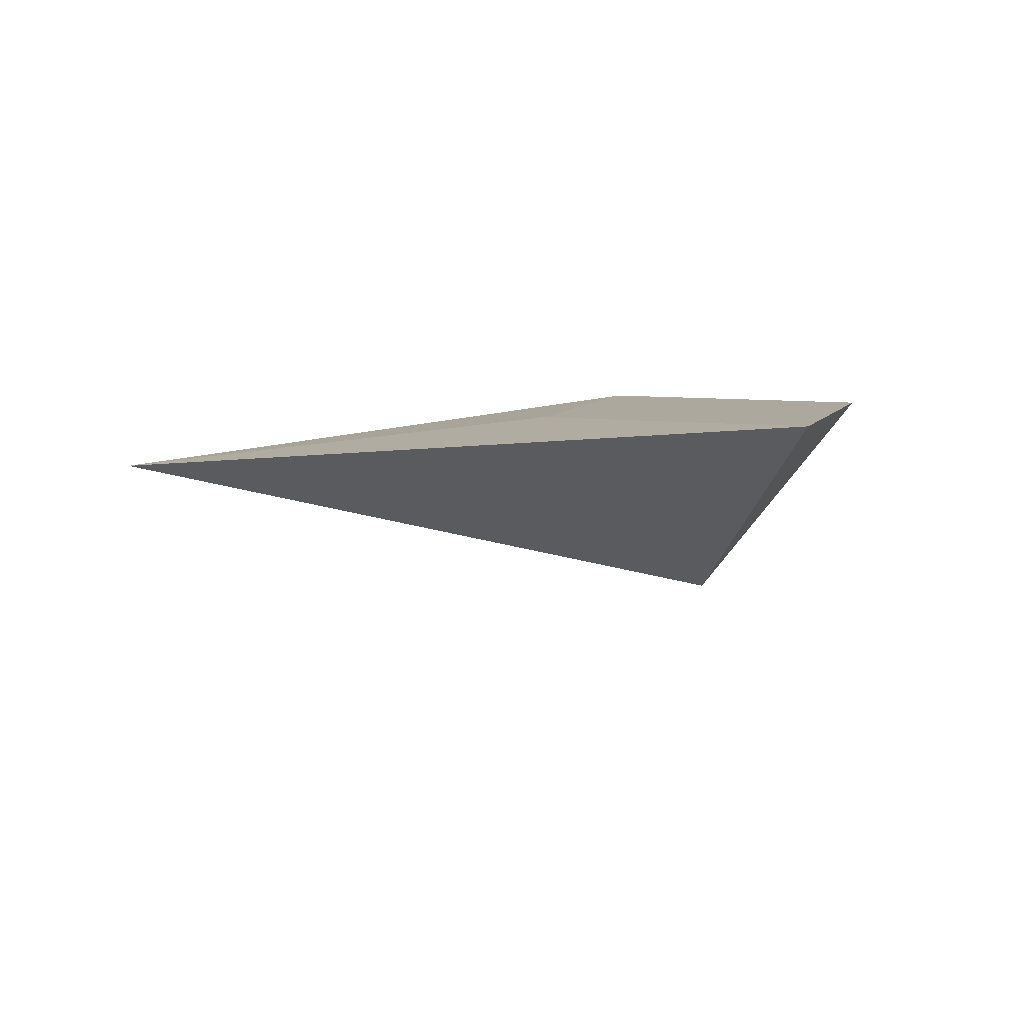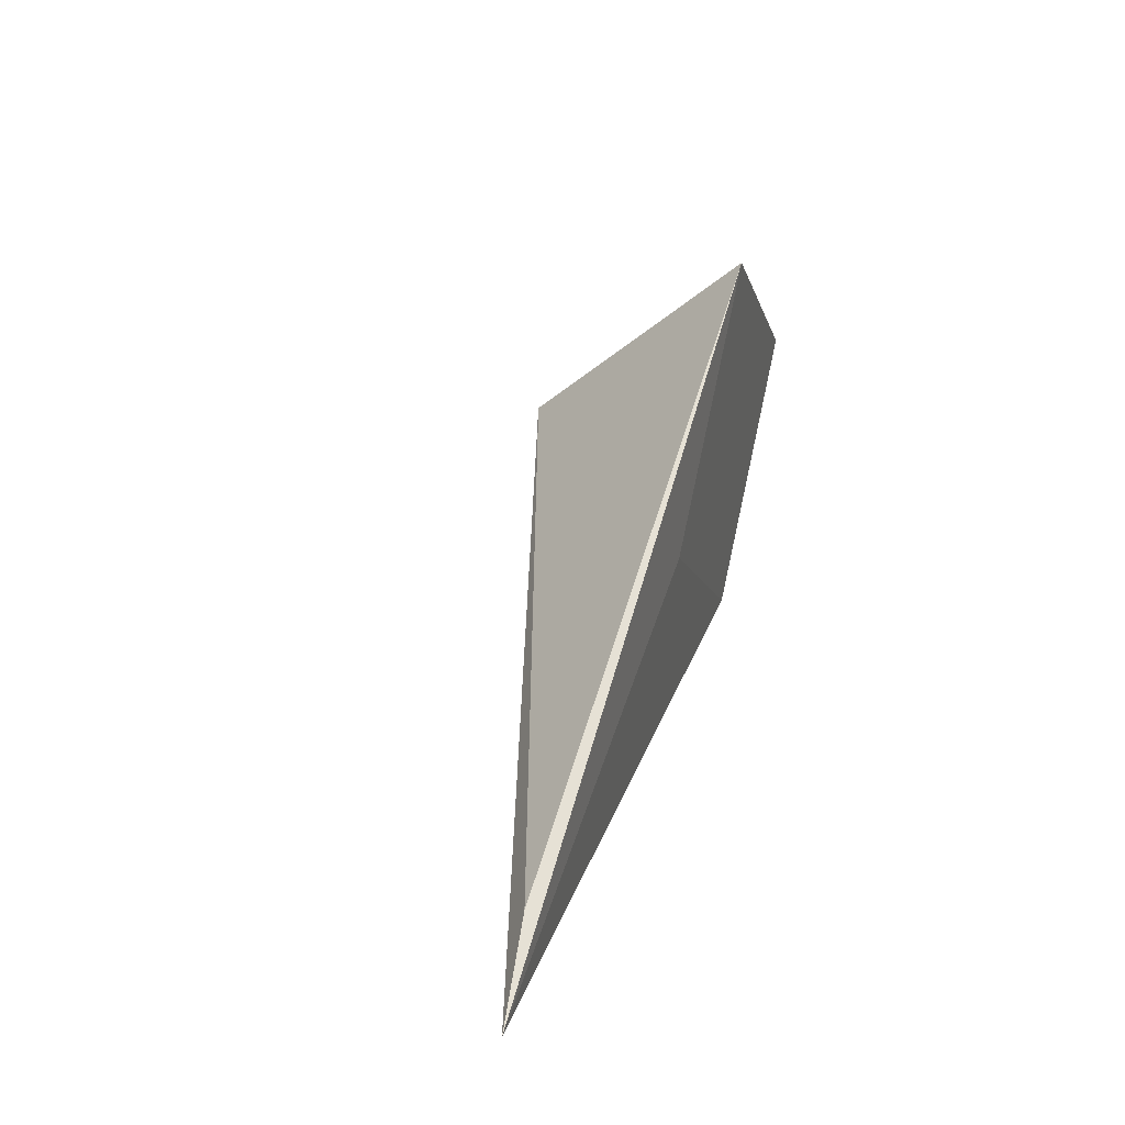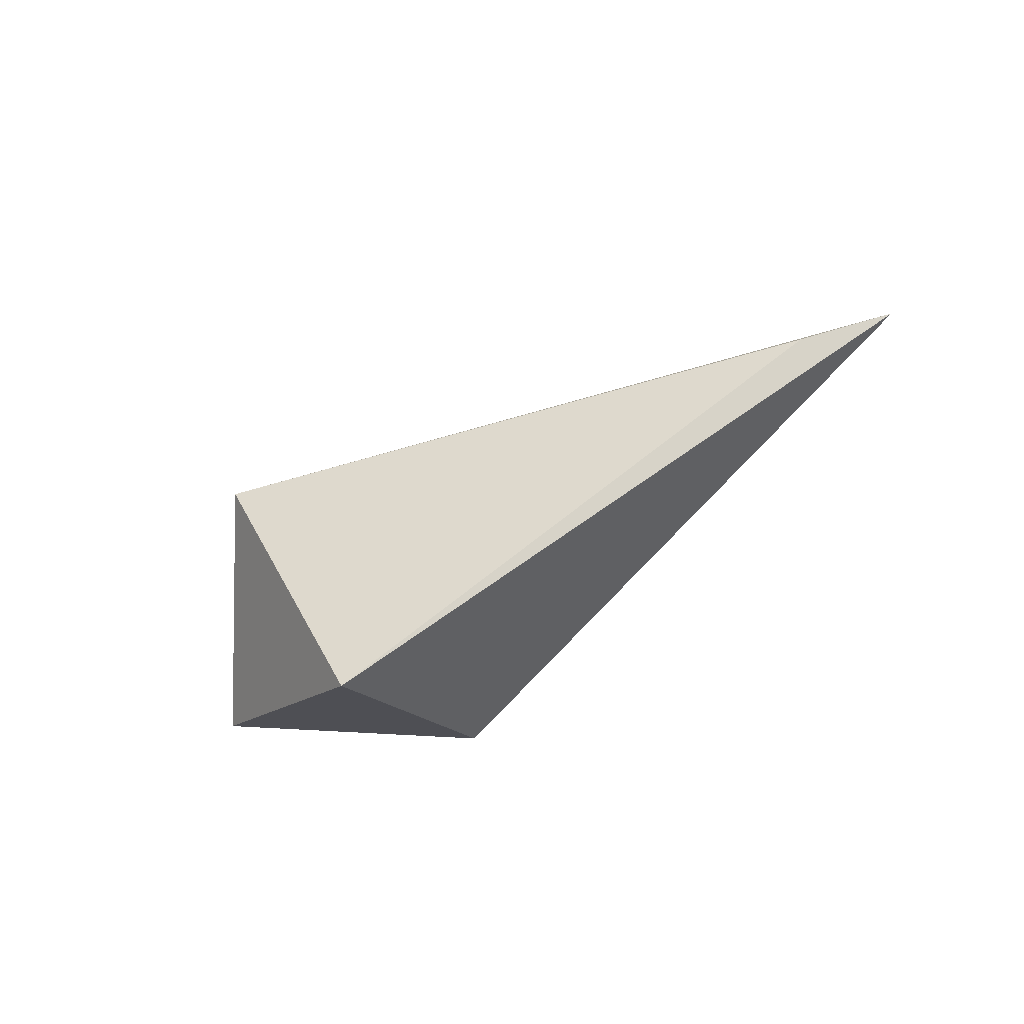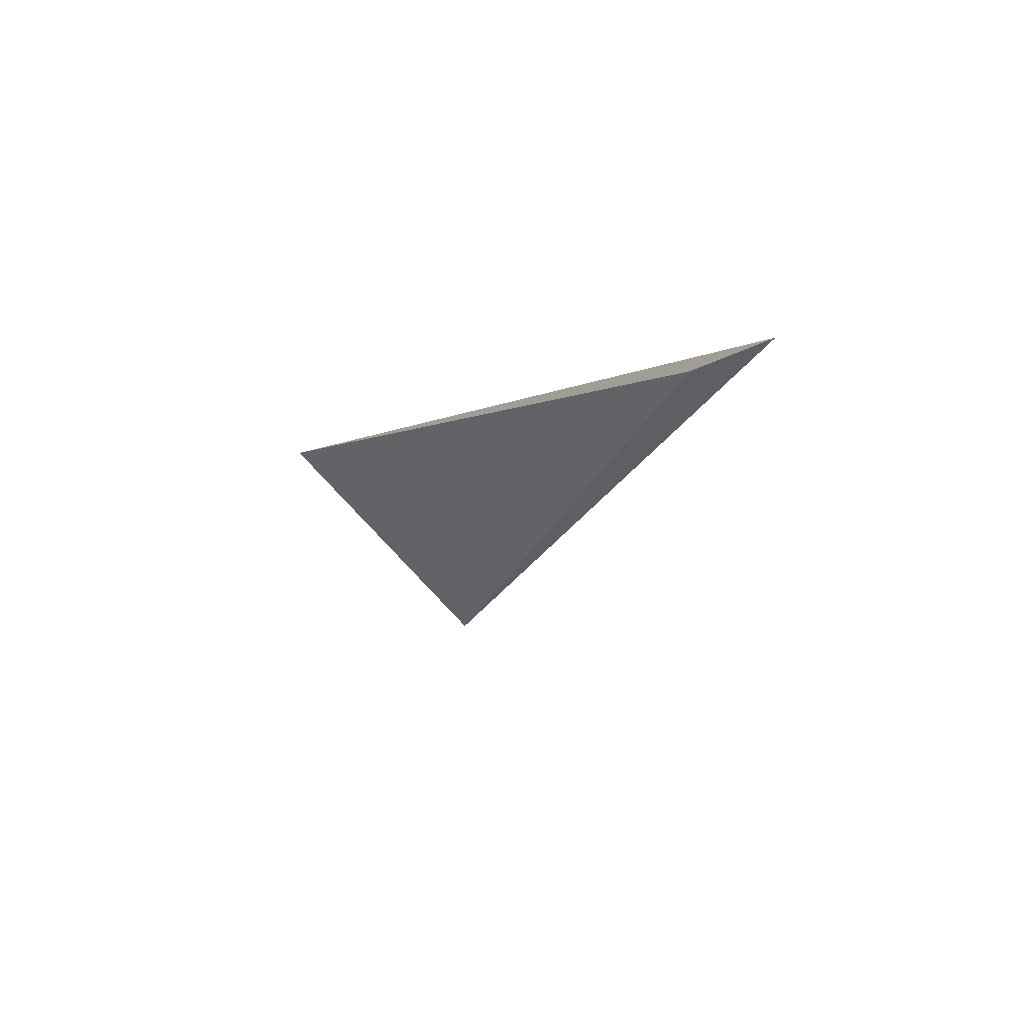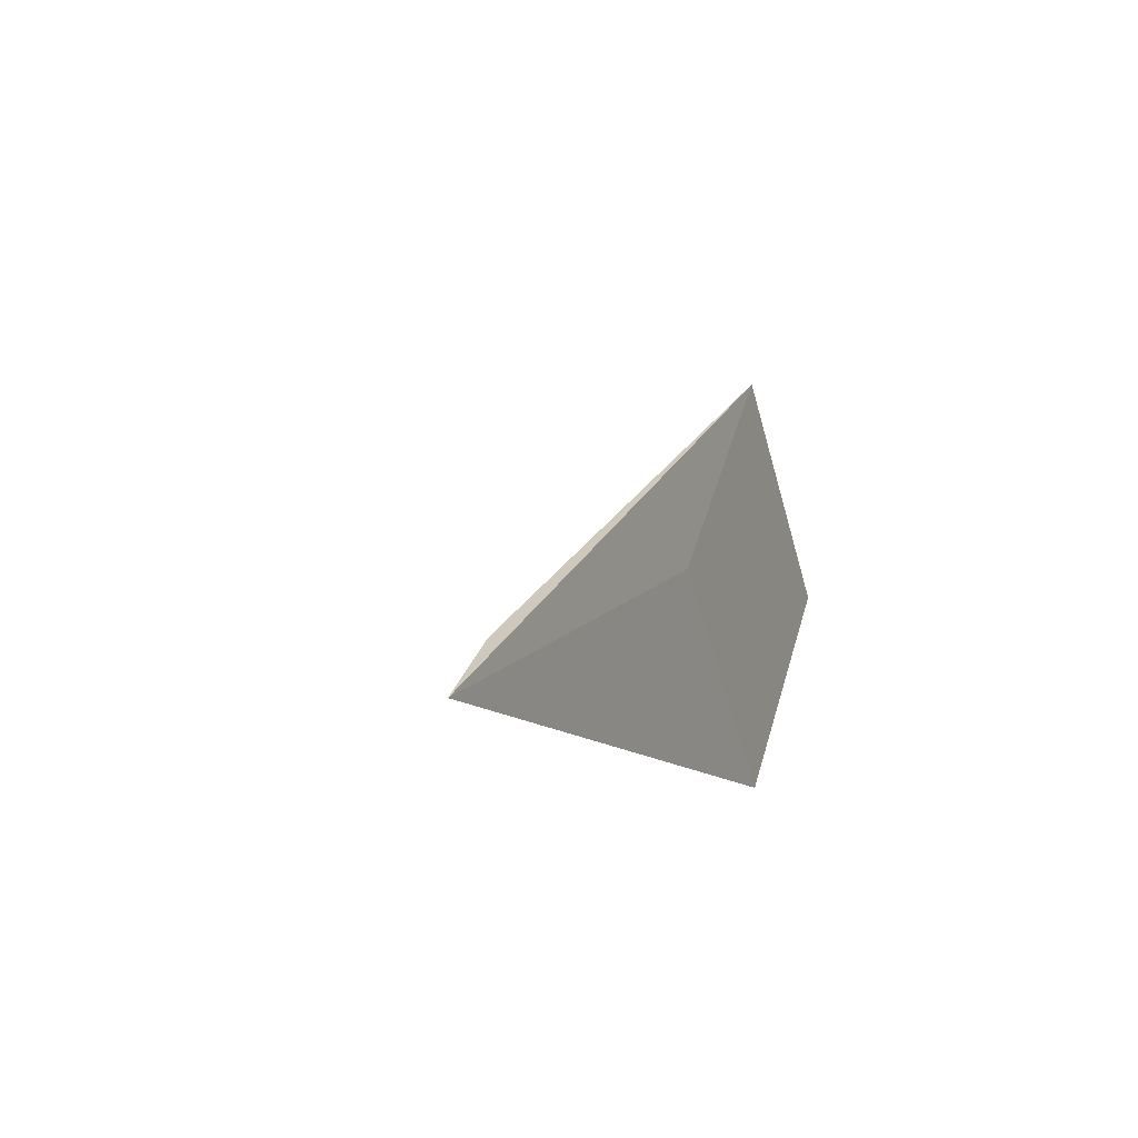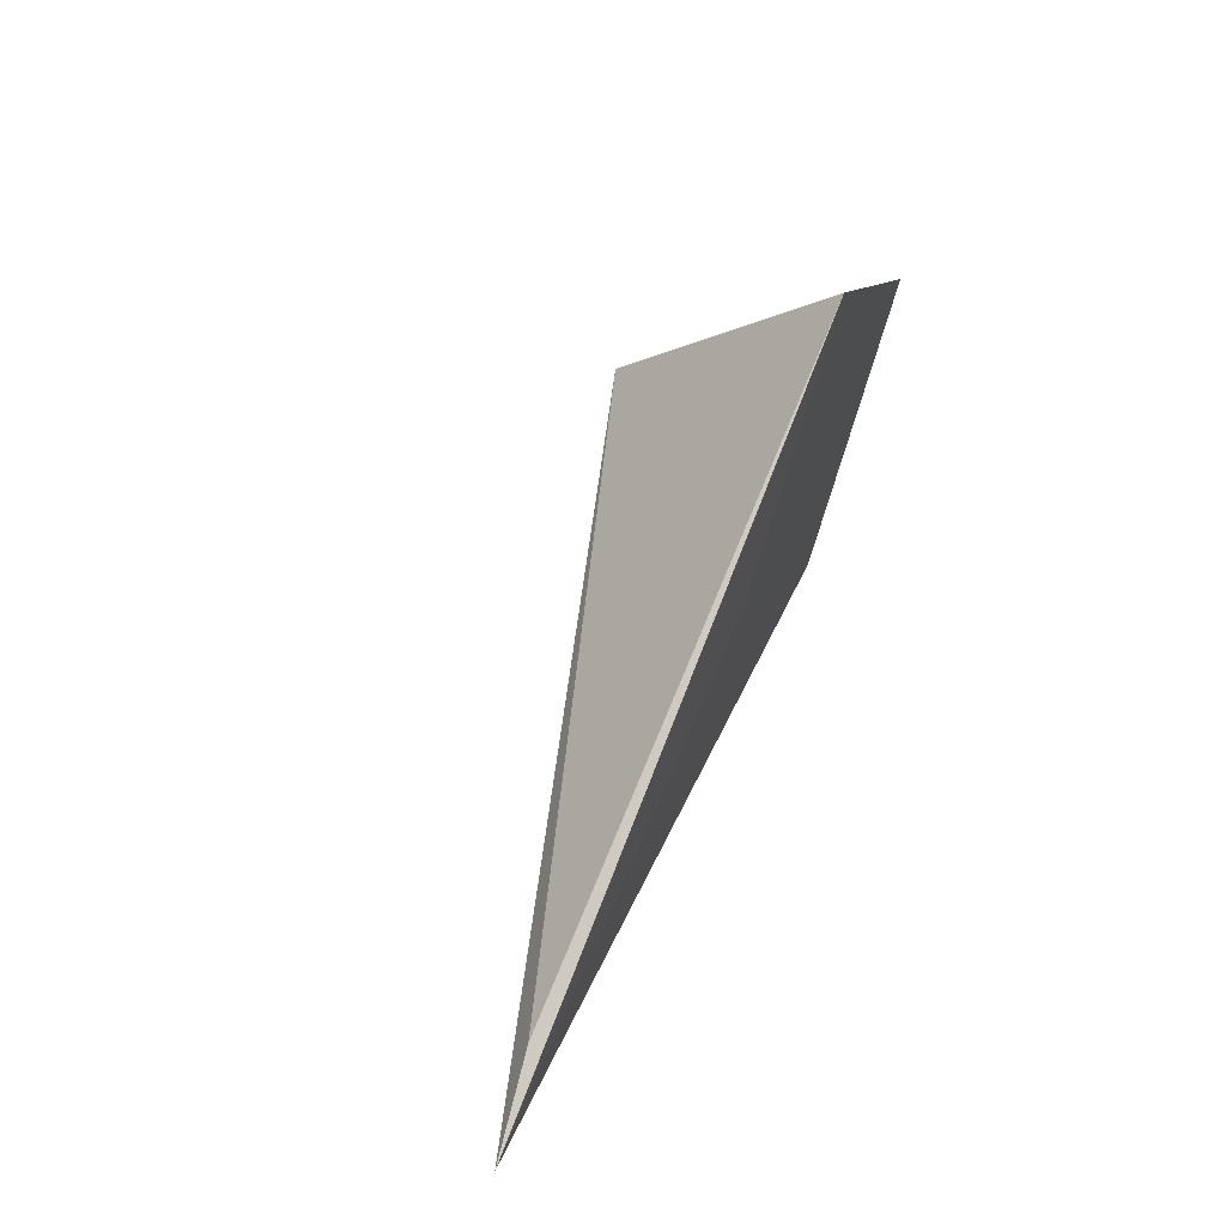
<metadata>
{"format":"obj","ext":"obj","renderer":"f3d","projection":"perspective","resolution":1024,"background":"white","views":[{"elev":8.7,"azim":154.7,"up":"+Y"},{"elev":37.4,"azim":107.4,"up":"+Z"},{"elev":-73.1,"azim":41.8,"up":"+Y"},{"elev":-9.1,"azim":76.4,"up":"+Y"},{"elev":-4.8,"azim":112.1,"up":"+Z"},{"elev":58.1,"azim":113.3,"up":"+Z"}]}
</metadata>
<code>
v 0.07865 0.04416 0.1064
v 0.04743 0.0446 0.1109
v 0.06169 0.0446 0.1109
v 0.05456 0.0446 0.1037
v 0.05456 0.0446 0.118
v 0.07541 0.04377 0.108
v 0.04743 0.0446 0.1109
v 0.05456 0.03747 0.1109
v 0.05456 0.0446 0.1037
v 0.05456 0.0446 0.118
f 1 8 9
f 7 9 8
f 8 10 7
f 1 9 4
f 5 10 6
f 1 5 6
f 6 8 1
f 6 10 8
f 3 5 1
f 1 4 3
f 7 10 5
f 7 5 2
f 4 7 2
f 9 7 4
f 2 5 3
f 3 4 2

</code>
